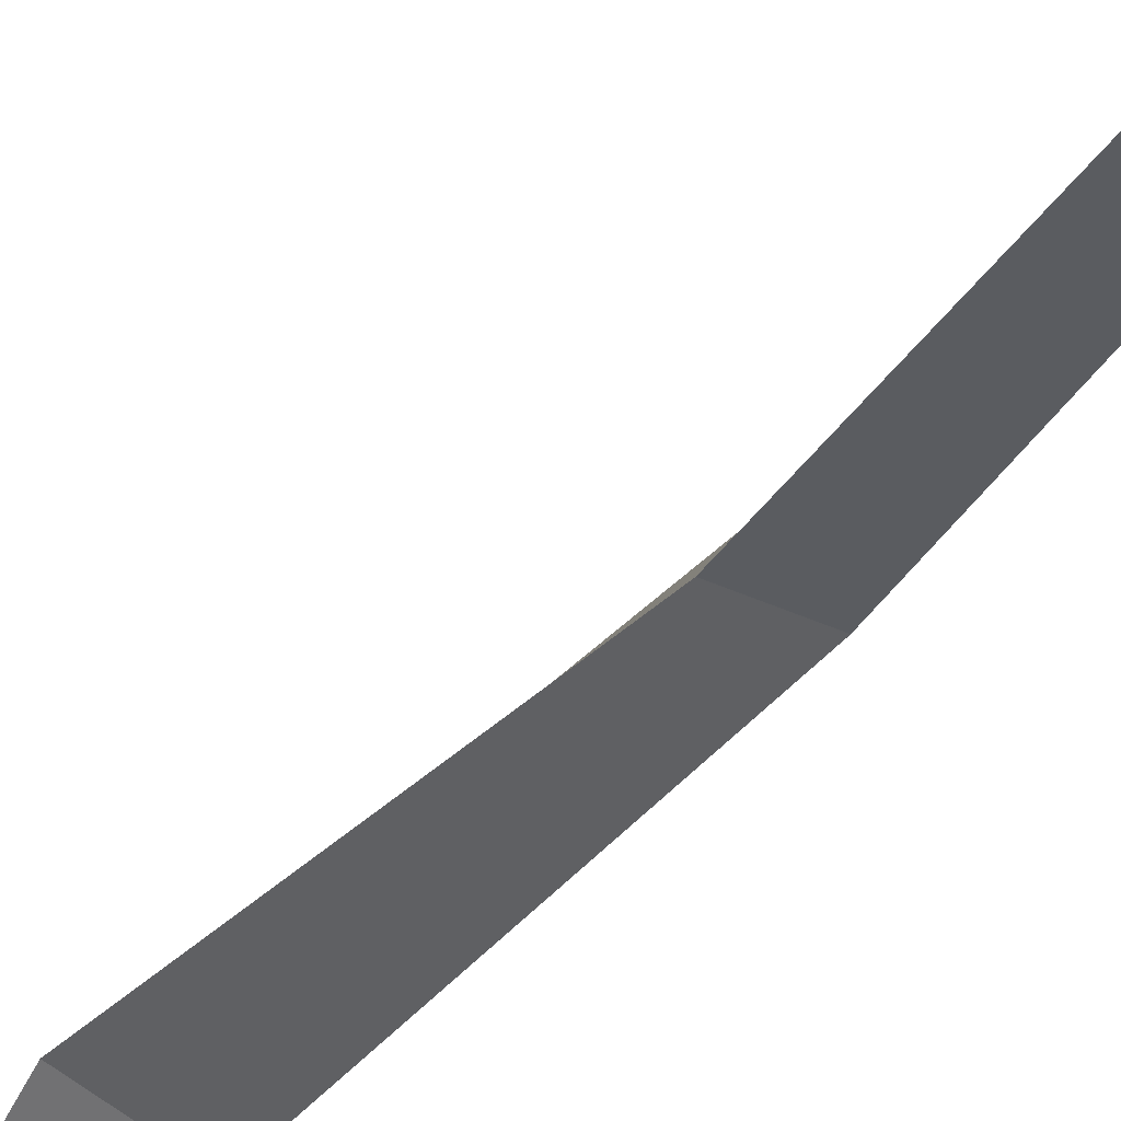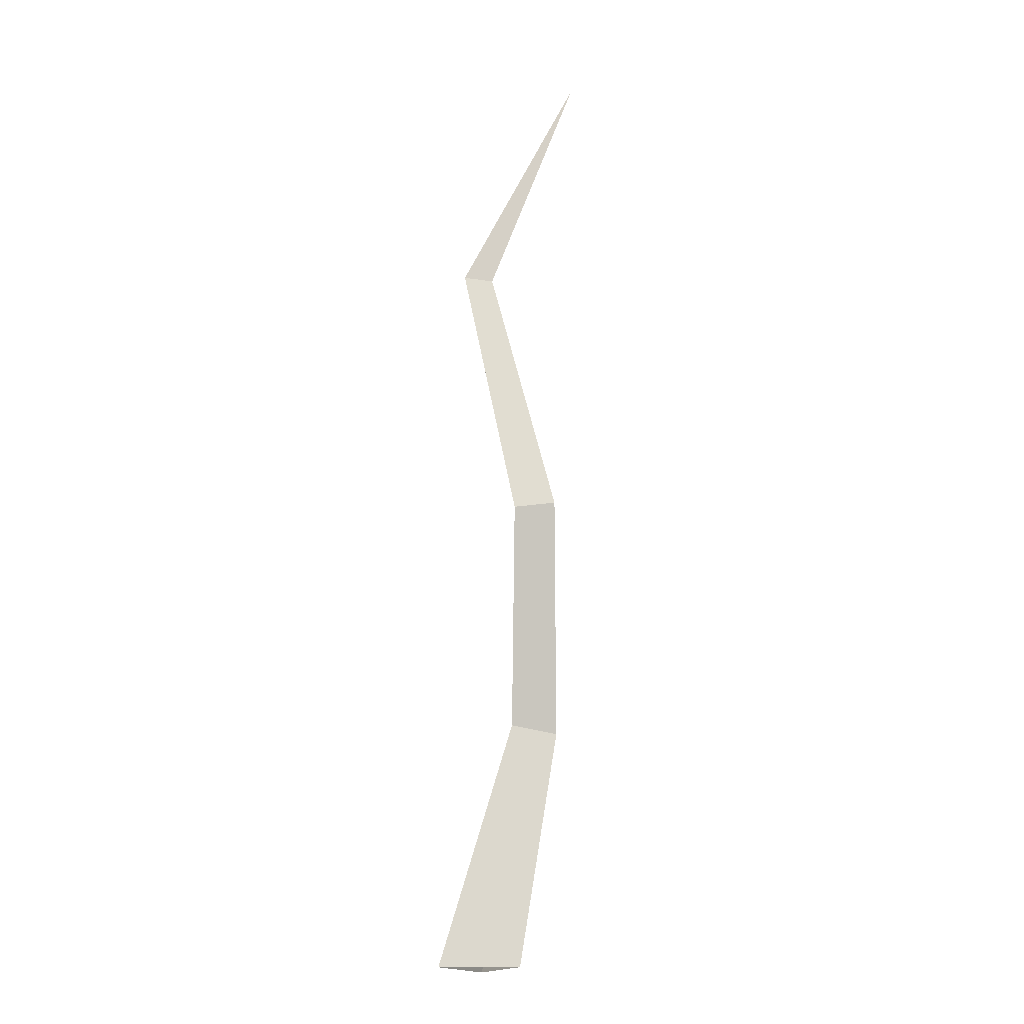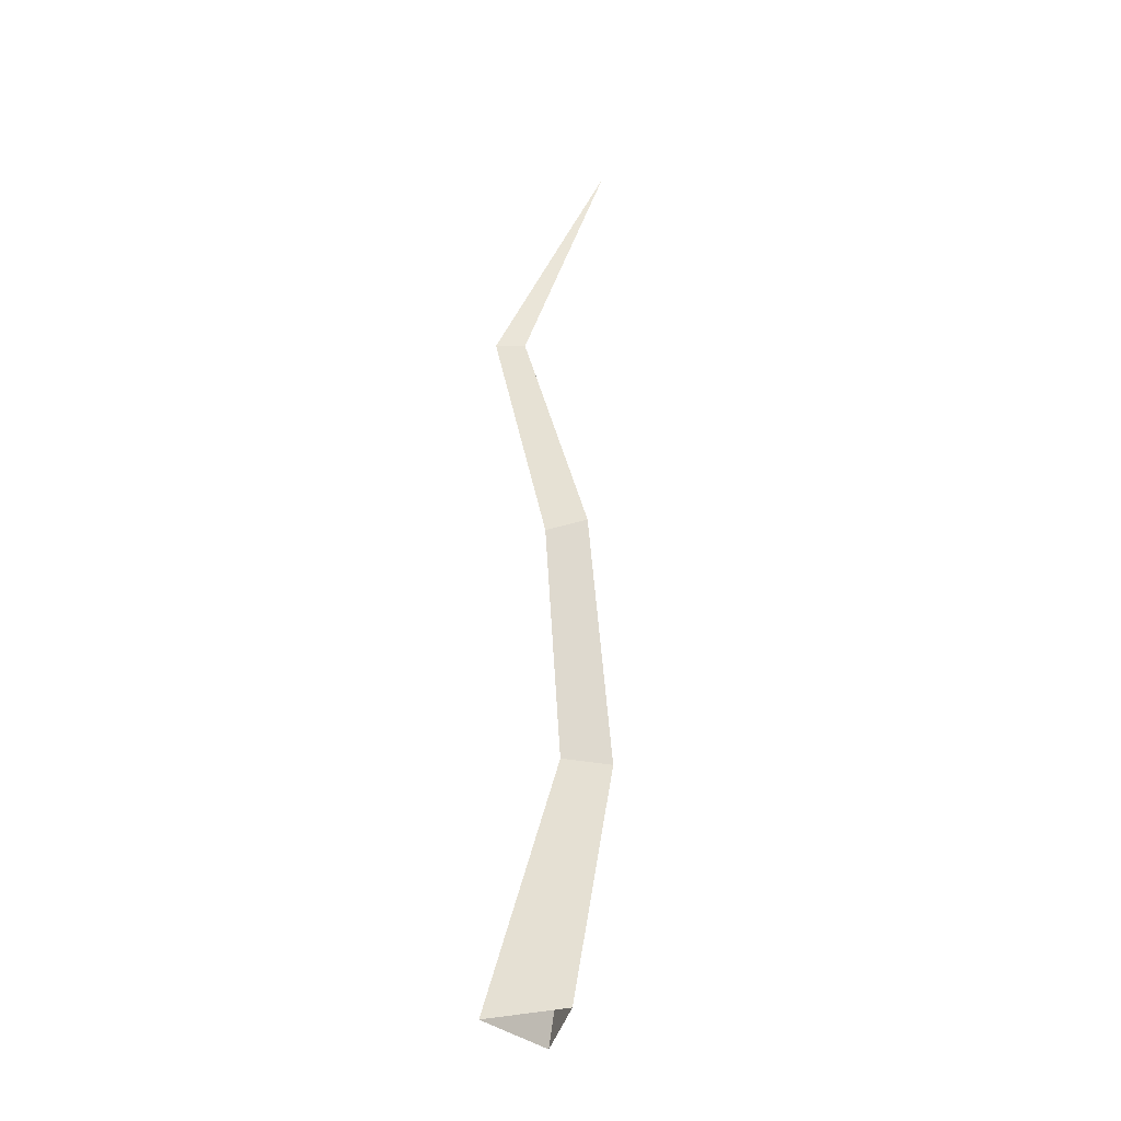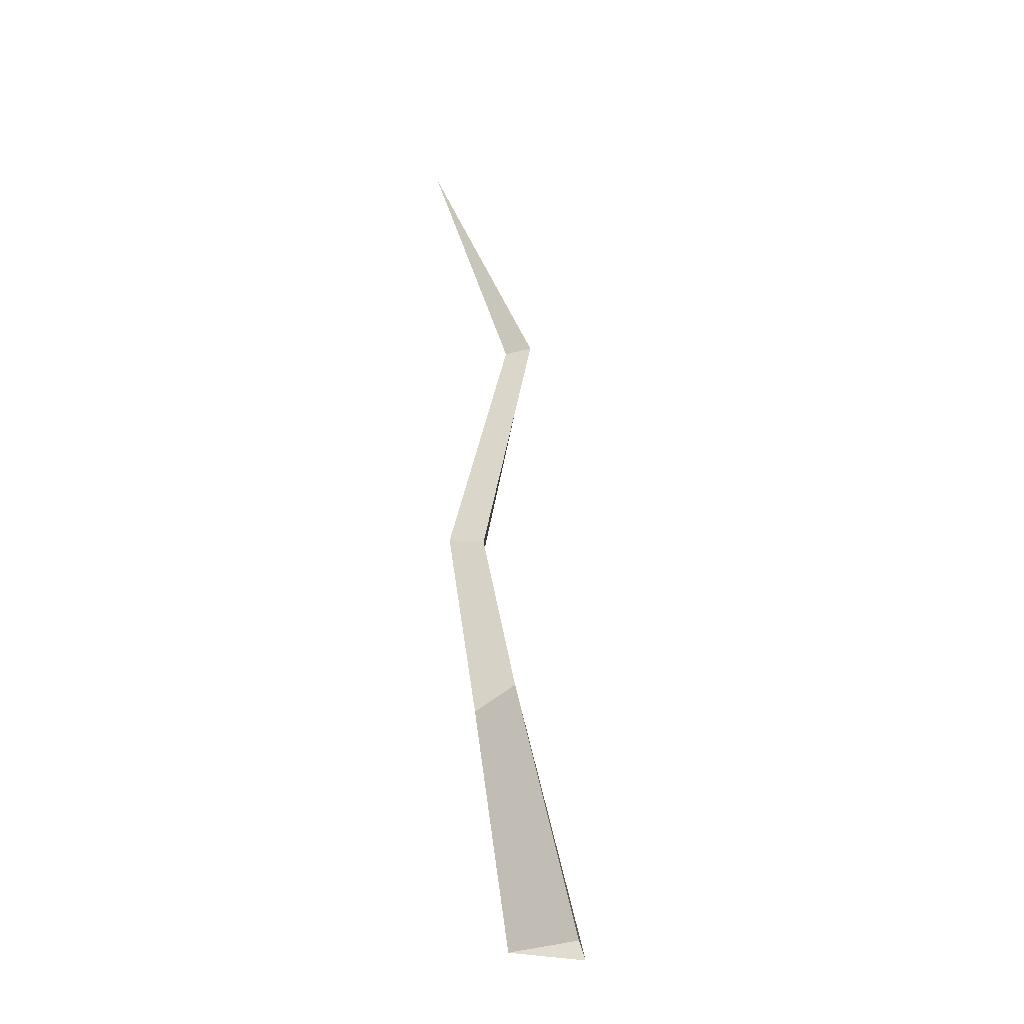
<metadata>
{"format":"obj","ext":"obj","renderer":"f3d","projection":"perspective","resolution":1024,"background":"white","views":[{"elev":-37.2,"azim":161.7,"up":"+Z"},{"elev":-18.9,"azim":-83.8,"up":"+Y"},{"elev":-39.6,"azim":-69.3,"up":"+Y"},{"elev":-27.2,"azim":71.6,"up":"+Y"}]}
</metadata>
<code>
g Dead_Tree_crk_s_01_Collider
v -0.07647 0 -0.1092
v -0.05634 0 0.1208
v 0.1328 0 -0.01162
v -0.08525 0.6876 0.1012
v -0.03578 0.6685 0.2277
v 0.04555 0.7315 0.1349
v -0.2753 1.3 0.1298
v -0.262 1.313 0.2464
v -0.1863 1.287 0.1594
v -0.3004 2.043 -0.02118
v -0.2718 2.041 0.05989
v -0.2207 2.046 -0.008753
v -0.2703 2.7 0.3113
f 1 4 6 3
f 3 6 5 2
f 2 5 4 1
f 6 4 7 9
f 5 6 9 8
f 4 5 8 7
f 9 7 10 12
f 8 9 12 11
f 7 8 11 10
f 12 10 13
f 11 12 13
f 10 11 13

</code>
